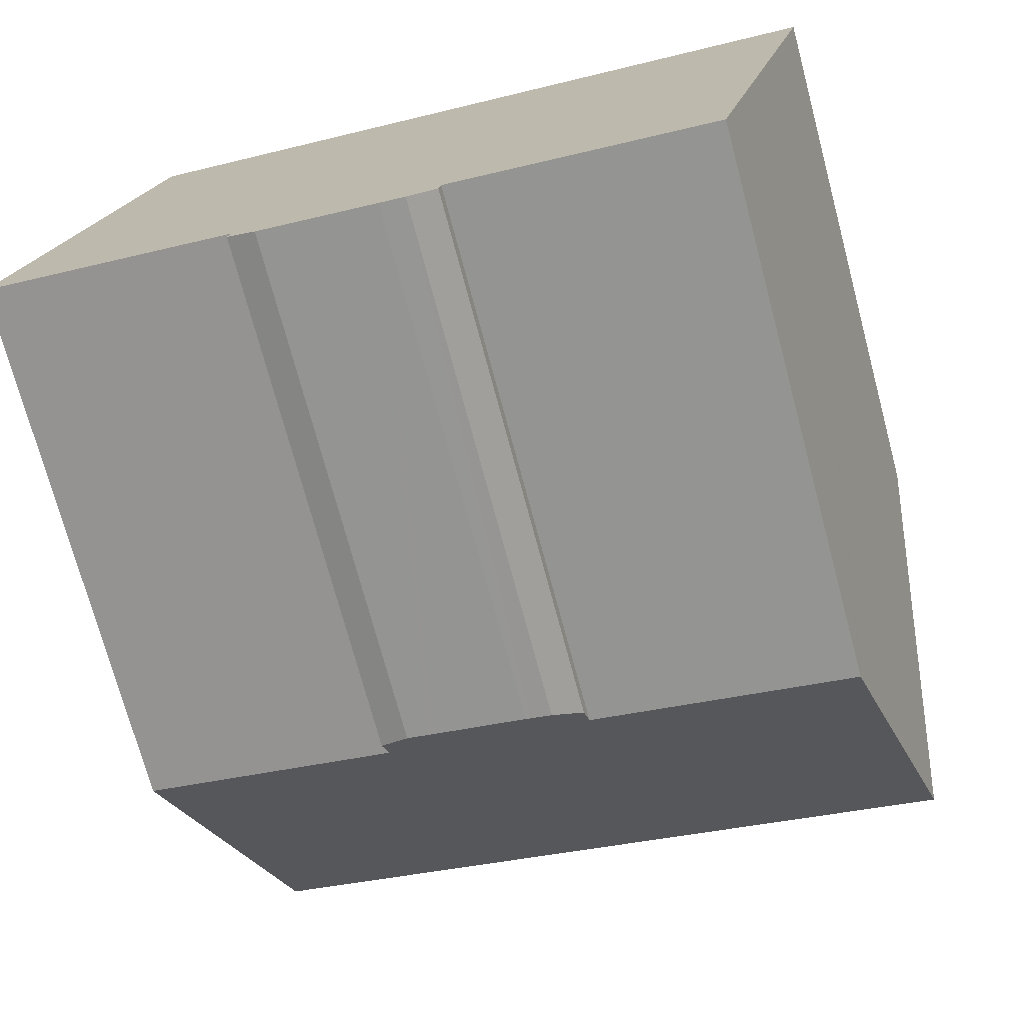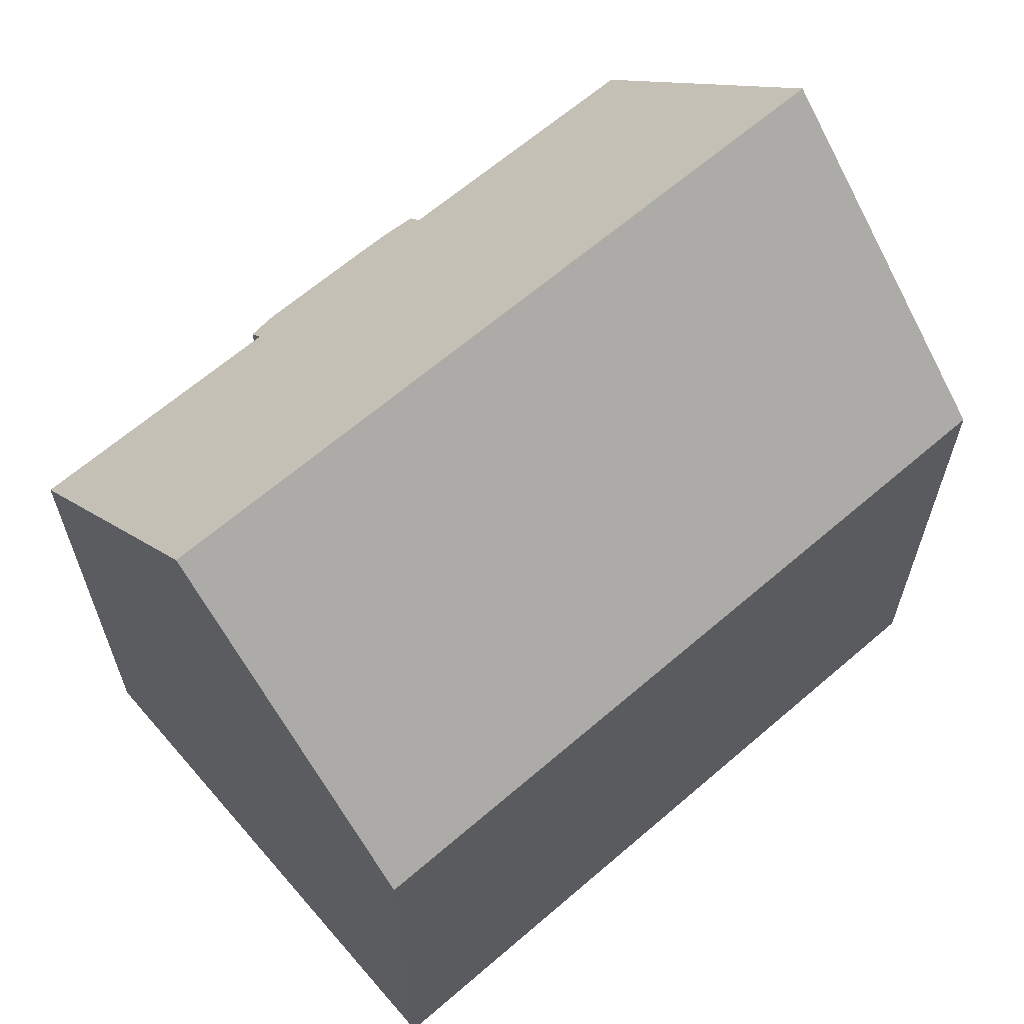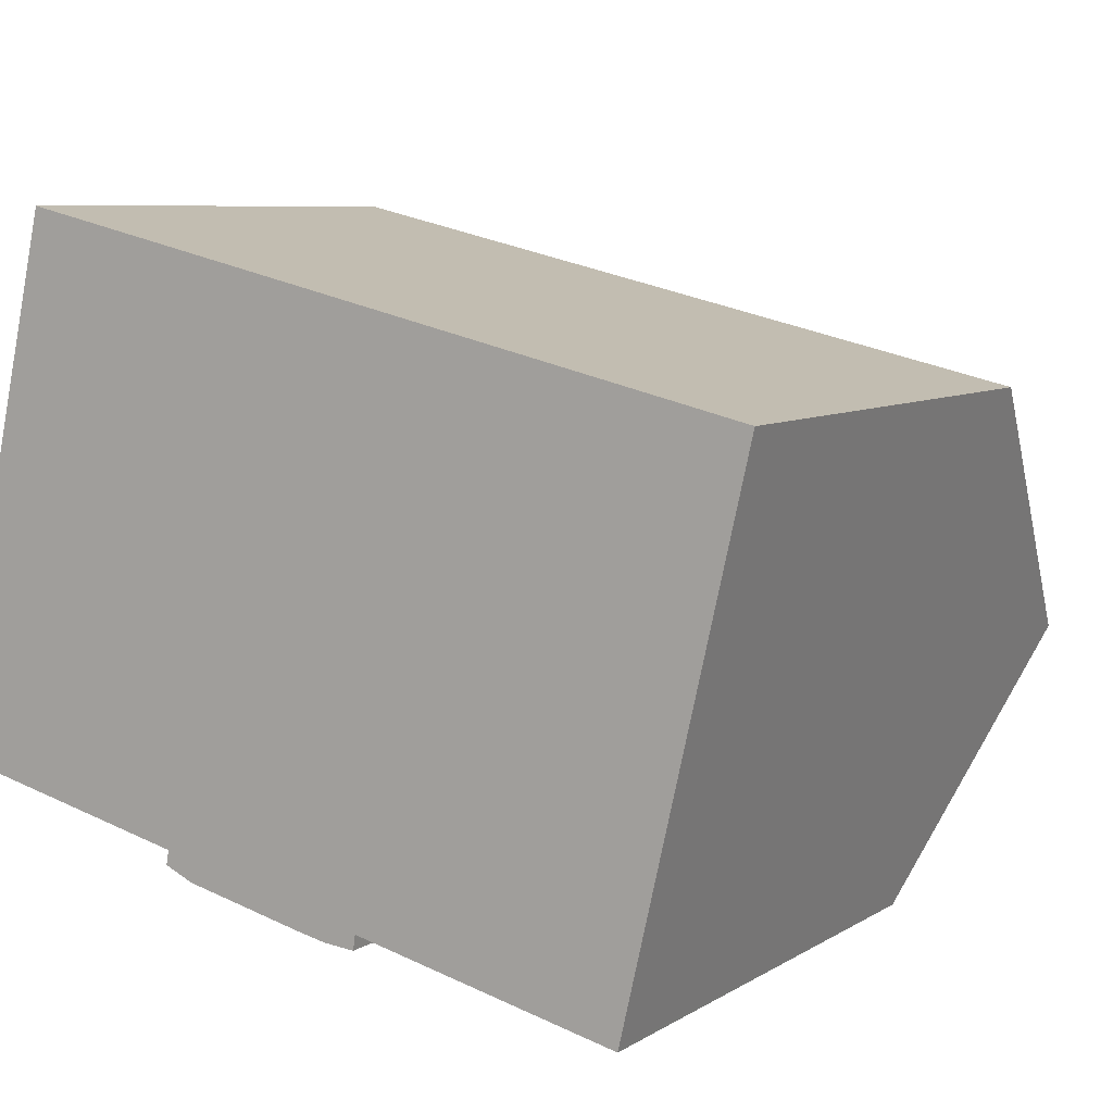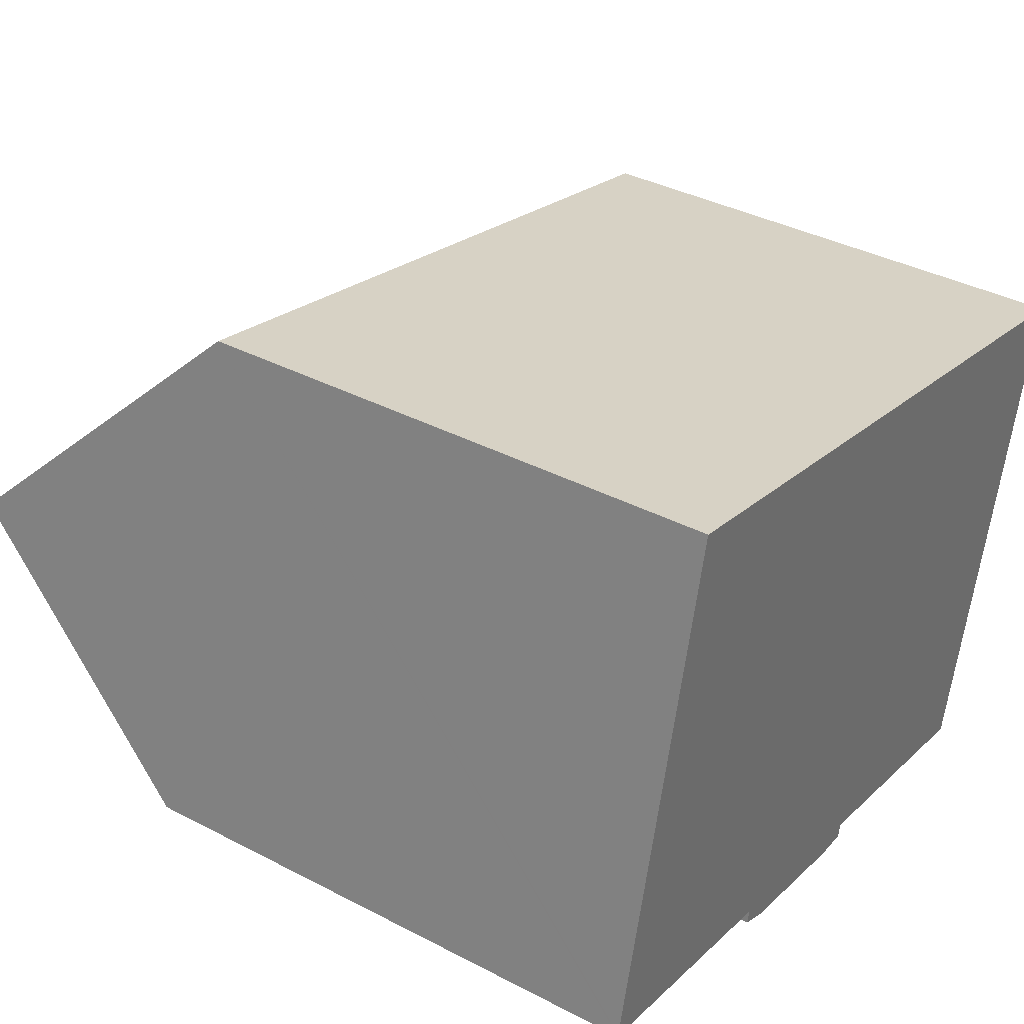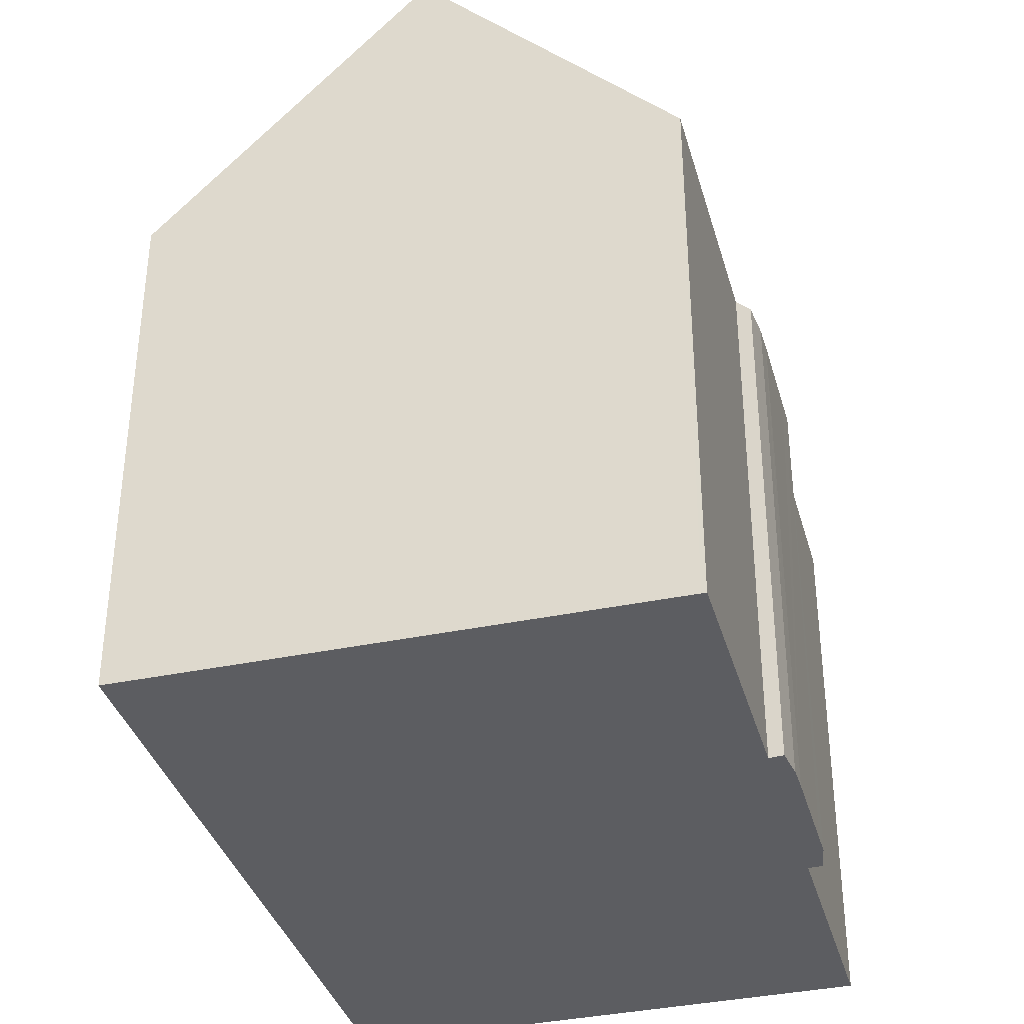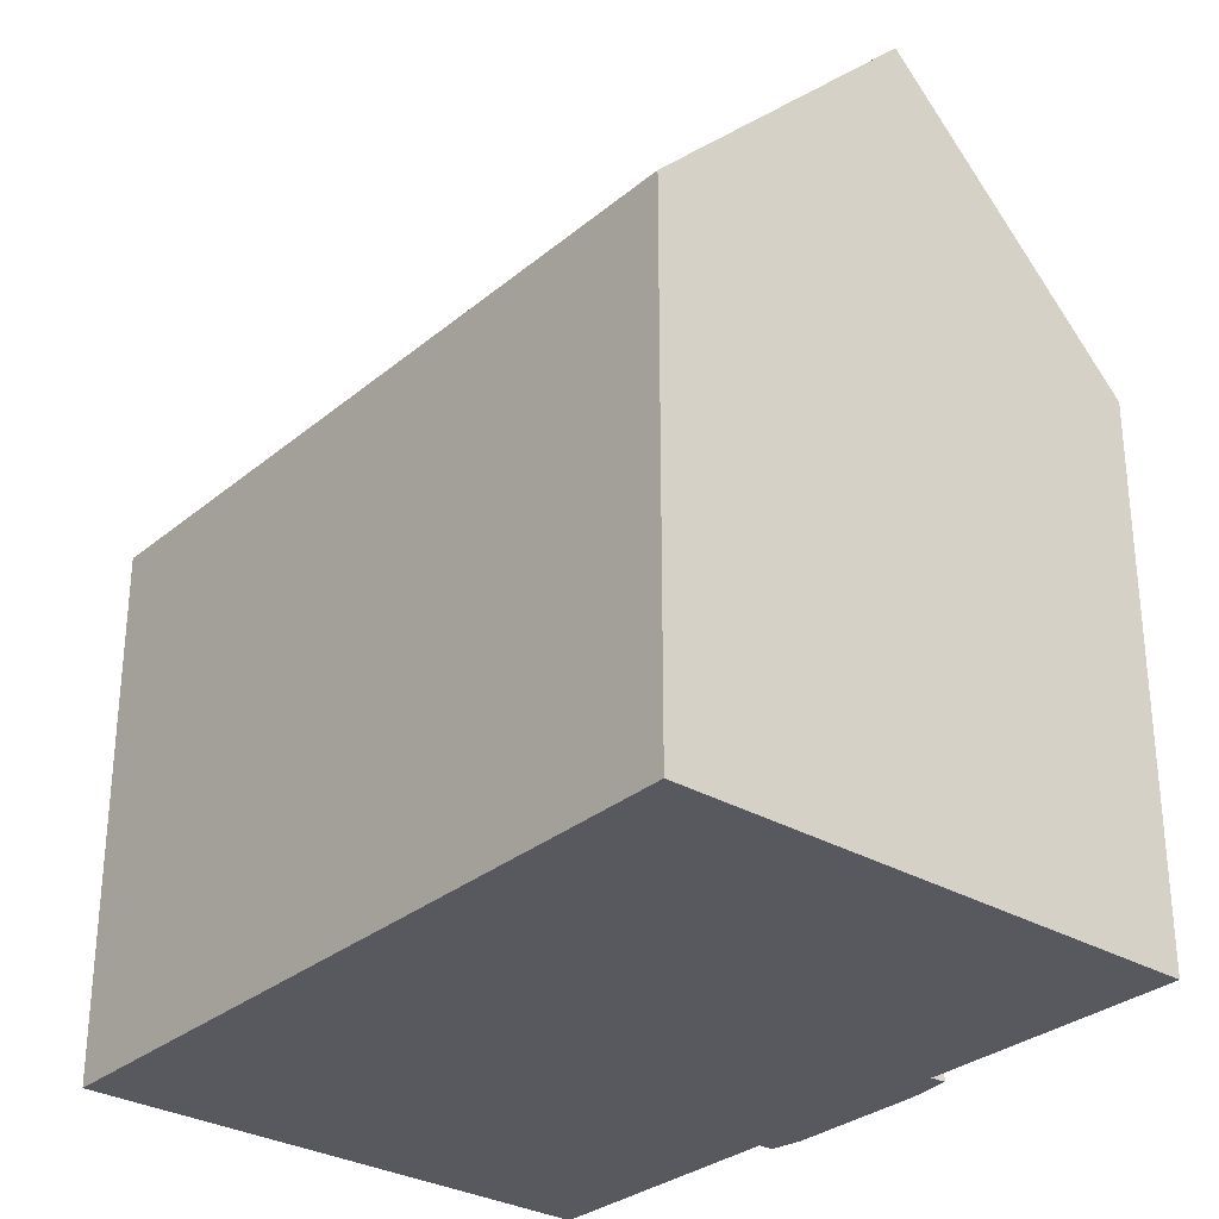
<metadata>
{"format":"obj","ext":"obj","renderer":"f3d","projection":"perspective","resolution":1024,"background":"white","views":[{"elev":-73.3,"azim":15.0,"up":"+Z"},{"elev":64.4,"azim":-28.0,"up":"+Y"},{"elev":7.5,"azim":31.4,"up":"+Z"},{"elev":37.6,"azim":-56.3,"up":"+Z"},{"elev":-36.6,"azim":118.3,"up":"+Y"},{"elev":-30.4,"azim":62.9,"up":"+Y"}]}
</metadata>
<code>
v  1.149 16.36 5.072
v  17.29 10.7 7.128
v  16.02 16.36 1.64
v  2.393 10.7 10.57
v  0.01 11.18 0.045
v  0 11.13 6.818e-16
v  5.247 11.12 -1.229
v  5.194 10.82 -1.517
v  5.778 10.7 -1.776
v  6.217 10.7 -1.877
v  6.319 10.7 -1.9
v  8.253 10.7 -2.351
v  8.347 10.7 -2.37
v  8.784 10.71 -2.462
v  9.464 11.1 -2.218
v  14.86 11.2 -3.363
v  14.84 11.1 -3.46
v  9.419 10.8 -2.518
v  5.247 7.525e-17 -1.229
v  5.194 9.289e-17 -1.517
v  0 0 0
v  0.01 -2.755e-18 0.045
v  1.149 -3.106e-16 5.072
v  2.393 -6.47e-16 10.57
v  9.464 1.358e-16 -2.218
v  14.84 2.119e-16 -3.46
v  5.778 1.087e-16 -1.776
v  9.419 1.542e-16 -2.518
v  8.784 1.508e-16 -2.462
v  8.253 1.44e-16 -2.351
v  8.347 1.451e-16 -2.37
v  6.217 1.149e-16 -1.877
v  6.319 1.163e-16 -1.9
v  17.29 -4.365e-16 7.128
v  14.86 2.059e-16 -3.363
v  16.02 -1.004e-16 1.64
g defaultobject
f 1 2 3
f 2 1 4
f 3 5 1
f 5 3 6
f 6 3 7
f 7 3 8
f 8 3 9
f 9 3 10
f 10 3 11
f 11 3 12
f 12 3 13
f 13 3 14
f 14 3 15
f 15 3 16
f 15 16 17
f 18 14 15
f 8 19 7
f 19 8 20
f 5 4 1
f 4 5 6
f 4 6 21
f 4 21 22
f 4 22 23
f 4 23 24
f 7 21 6
f 21 7 19
f 17 25 15
f 25 17 26
f 9 20 8
f 20 9 27
f 28 14 18
f 14 28 29
f 29 13 14
f 13 29 12
f 12 29 30
f 30 29 31
f 30 11 12
f 11 30 10
f 10 30 9
f 9 30 32
f 9 32 27
f 32 30 33
f 24 2 4
f 2 24 34
f 34 3 2
f 3 34 16
f 16 34 17
f 17 34 35
f 17 35 26
f 35 34 36
f 25 18 15
f 18 25 28
f 35 25 26
f 25 35 36
f 25 36 34
f 25 29 28
f 29 25 34
f 29 34 24
f 29 24 31
f 31 24 30
f 30 24 33
f 33 24 32
f 32 24 27
f 27 24 19
f 27 19 20
f 19 24 23
f 19 23 21

</code>
